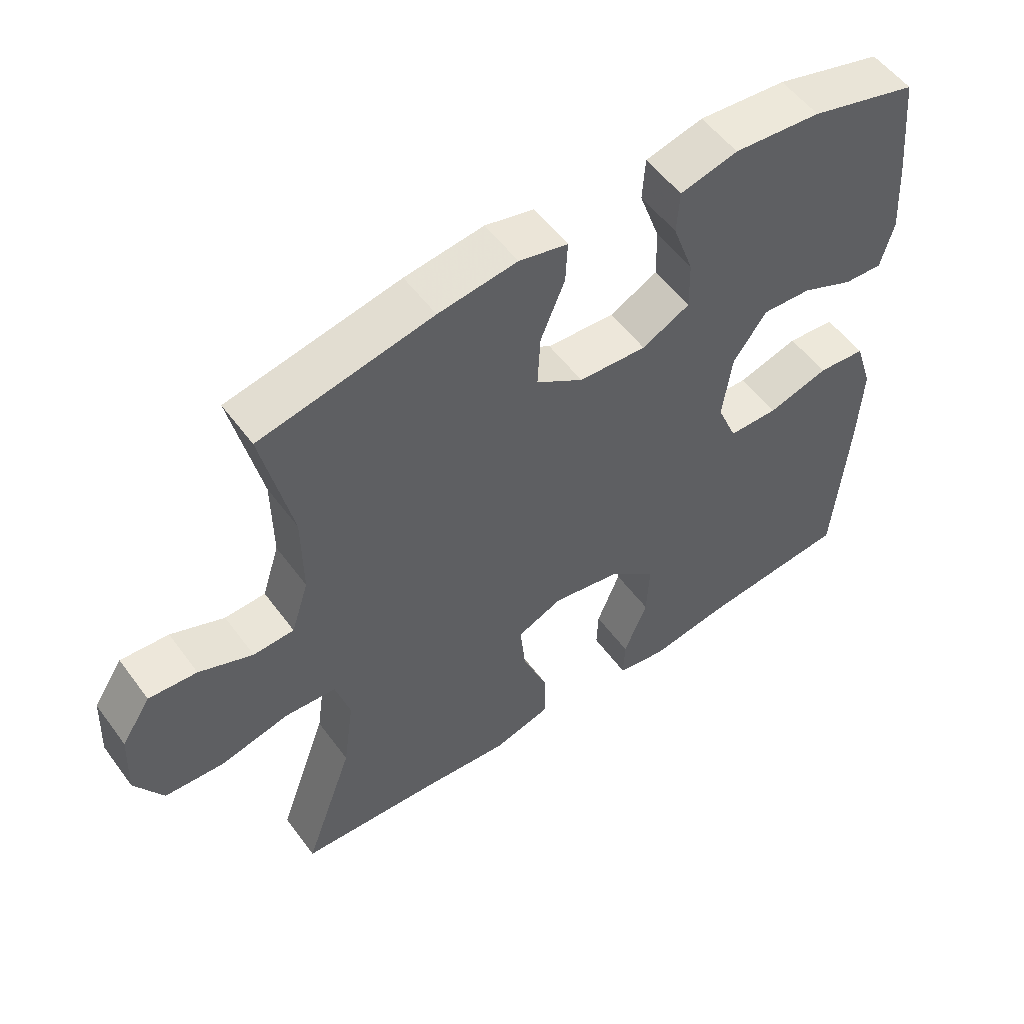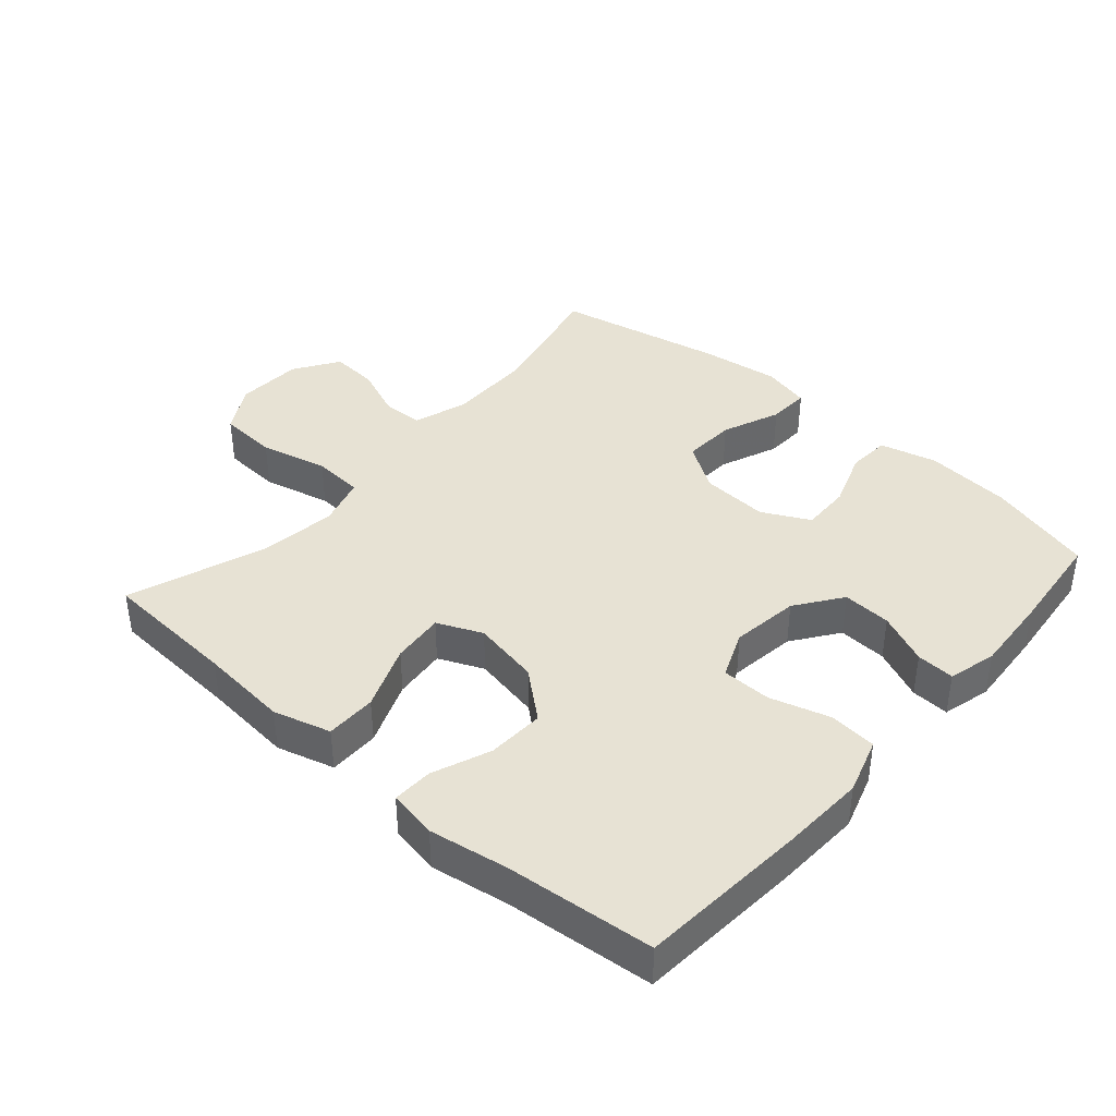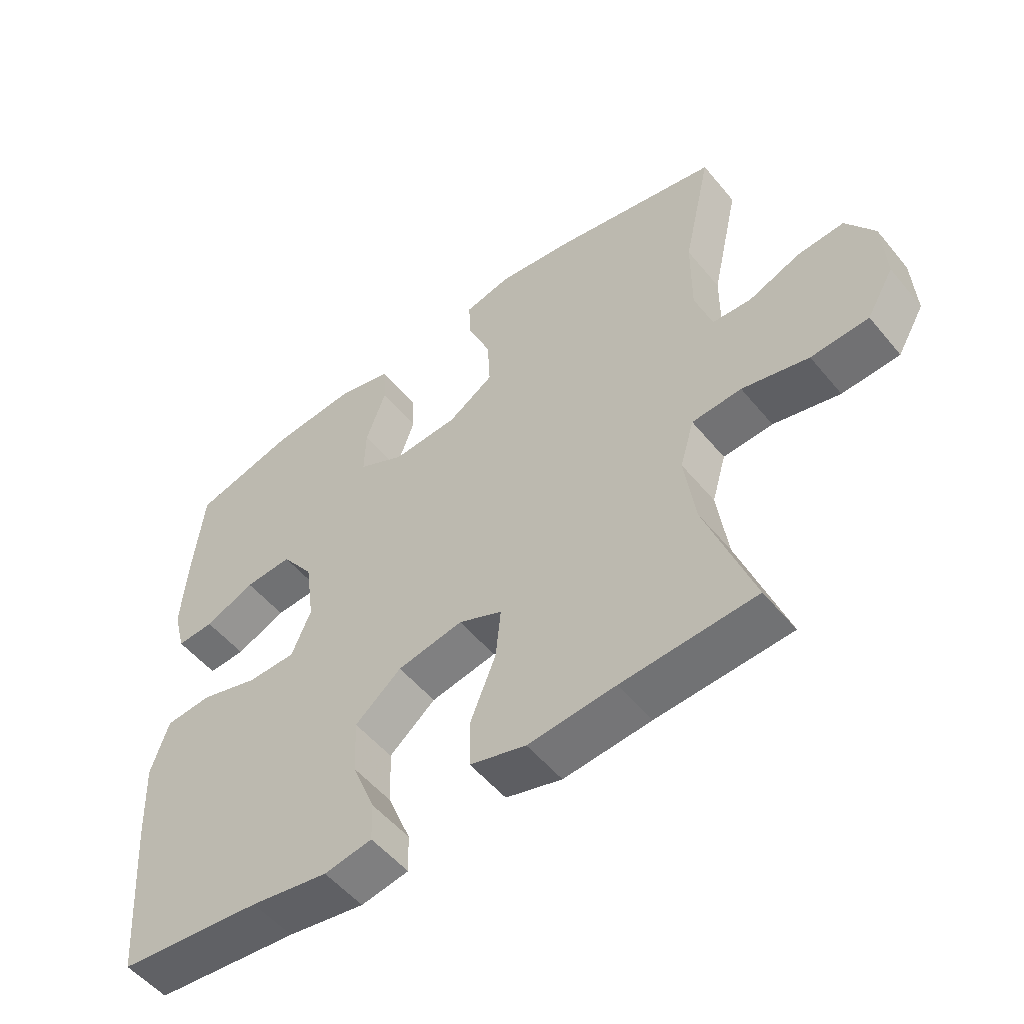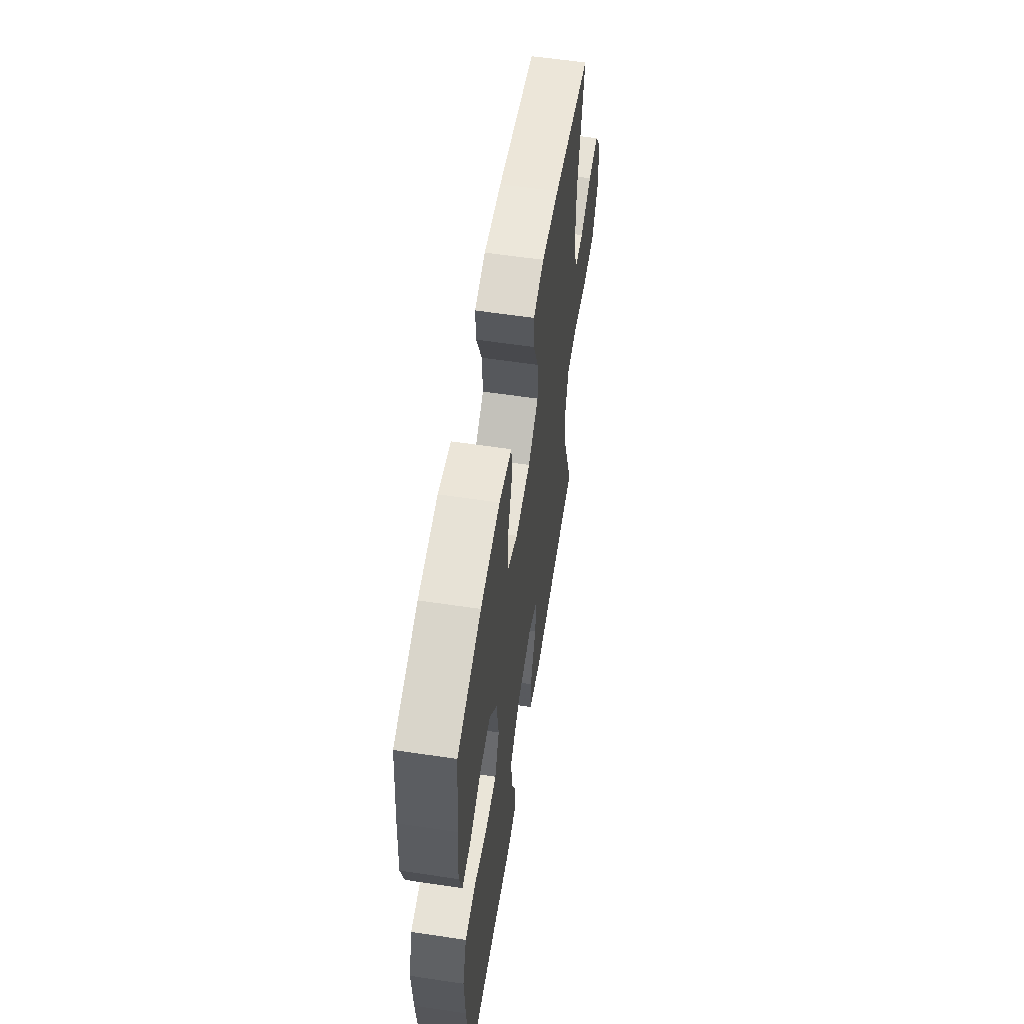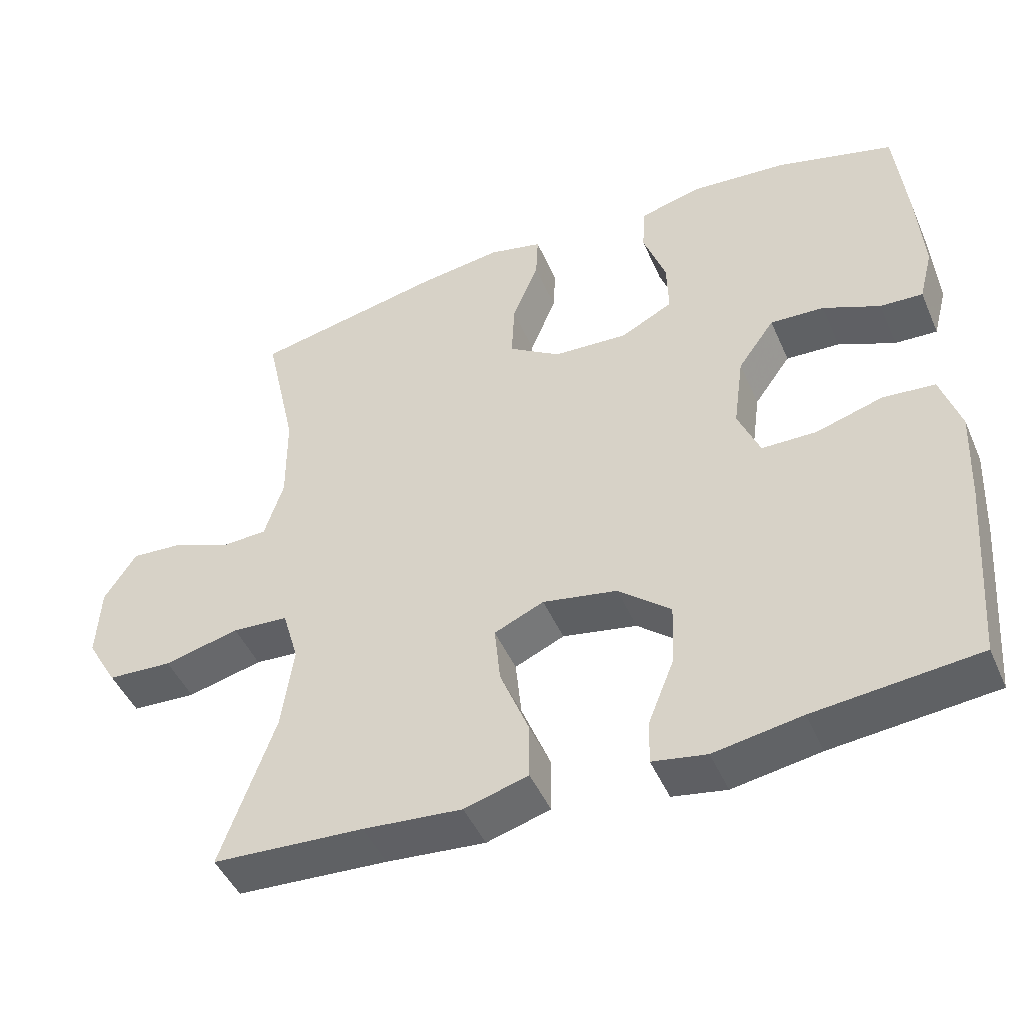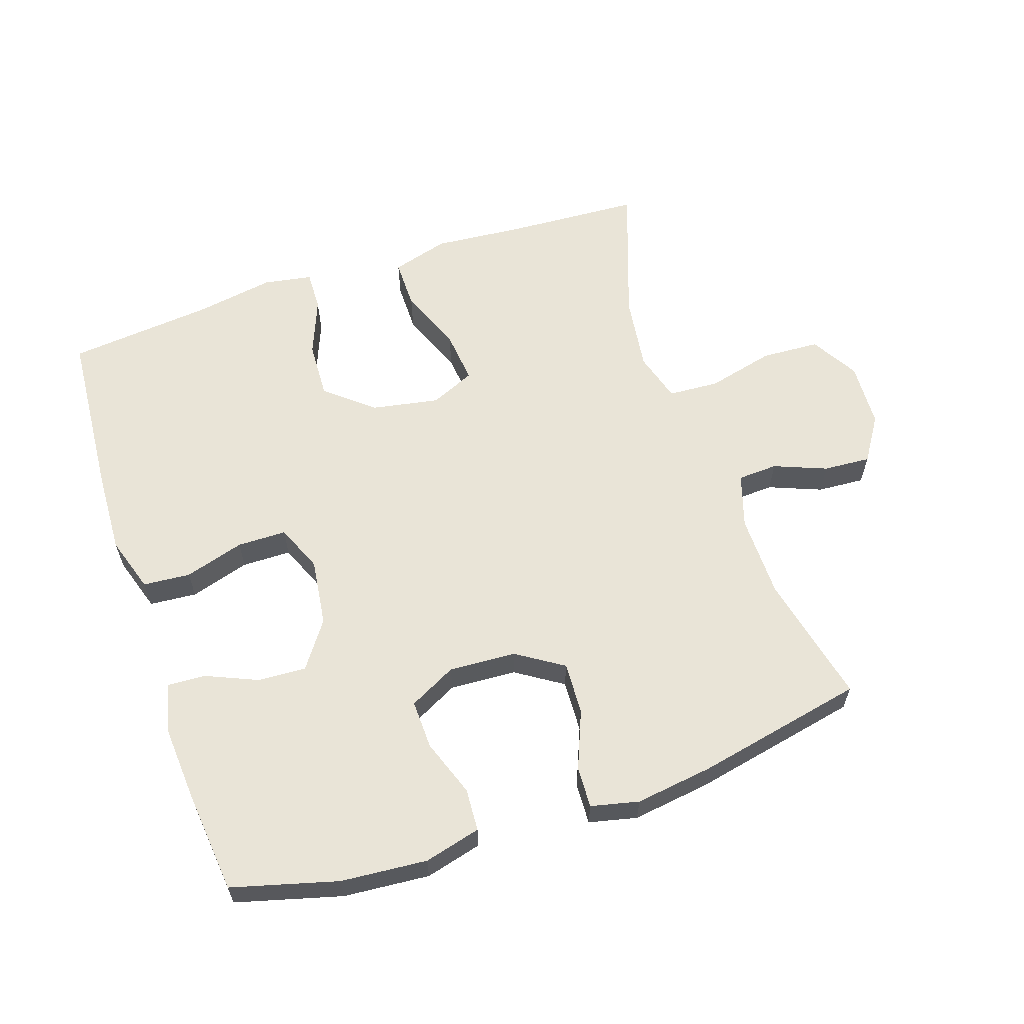
<metadata>
{"format":"obj","ext":"obj","renderer":"f3d","projection":"perspective","resolution":1024,"background":"white","views":[{"elev":54.0,"azim":144.3,"up":"+Z"},{"elev":40.0,"azim":-138.7,"up":"+Y"},{"elev":-53.1,"azim":38.5,"up":"+Z"},{"elev":58.6,"azim":-81.2,"up":"+Z"},{"elev":-46.6,"azim":-157.1,"up":"+Z"},{"elev":60.8,"azim":-18.7,"up":"+Y"}]}
</metadata>
<code>
v 0.5 0.07 -0.5
v 0.293 0.07 -0.512
v 0.158 0.07 -0.524
v 0.071 0.07 -0.499
v 0.071 0.07 -0.422
v 0.11 0.07 -0.324
v 0.118 0.07 -0.244
v 0.05 0.07 -0.214
v -0.052 0.07 -0.233
v -0.124 0.07 -0.293
v -0.12 0.07 -0.38
v -0.085 0.07 -0.468
v -0.083 0.07 -0.529
v -0.157 0.07 -0.542
v -0.277 0.07 -0.522
v -0.5 0.07 -0.5
v -0.52 0.07 -0.245
v -0.526 0.07 -0.116
v -0.499 0.07 -0.031
v -0.427 0.07 -0.025
v -0.336 0.07 -0.052
v -0.261 0.07 -0.051
v -0.231 0.07 0.021
v -0.245 0.07 0.124
v -0.295 0.07 0.194
v -0.369 0.07 0.19
v -0.447 0.07 0.156
v -0.505 0.07 0.153
v -0.524 0.07 0.226
v -0.516 0.07 0.343
v -0.5 0.07 0.5
v -0.339 0.07 0.544
v -0.208 0.07 0.555
v -0.122 0.07 0.533
v -0.118 0.07 0.468
v -0.149 0.07 0.381
v -0.151 0.07 0.306
v -0.079 0.07 0.269
v 0.023 0.07 0.275
v 0.094 0.07 0.321
v 0.09 0.07 0.401
v 0.054 0.07 0.489
v 0.051 0.07 0.552
v 0.124 0.07 0.569
v 0.242 0.07 0.553
v 0.5 0.07 0.5
v 0.456 0.07 0.301
v 0.455 0.07 0.174
v 0.481 0.07 0.092
v 0.542 0.07 0.089
v 0.622 0.07 0.121
v 0.694 0.07 0.126
v 0.738 0.07 0.058
v 0.743 0.07 -0.042
v 0.701 0.07 -0.114
v 0.612 0.07 -0.119
v 0.509 0.07 -0.094
v 0.432 0.07 -0.099
v 0.41 0.07 -0.175
v 0.426 0.07 -0.291
v 0.5 0 -0.5
v 0.293 0 -0.512
v 0.158 0 -0.524
v 0.071 0 -0.499
v 0.071 0 -0.422
v 0.11 0 -0.324
v 0.118 0 -0.244
v 0.05 0 -0.214
v -0.052 0 -0.233
v -0.124 0 -0.293
v -0.12 0 -0.38
v -0.085 0 -0.468
v -0.083 0 -0.529
v -0.157 0 -0.542
v -0.277 0 -0.522
v -0.5 0 -0.5
v -0.52 0 -0.245
v -0.526 0 -0.116
v -0.499 0 -0.031
v -0.427 0 -0.025
v -0.336 0 -0.052
v -0.261 0 -0.051
v -0.231 0 0.021
v -0.245 0 0.124
v -0.295 0 0.194
v -0.369 0 0.19
v -0.447 0 0.156
v -0.505 0 0.153
v -0.524 0 0.226
v -0.516 0 0.343
v -0.5 0 0.5
v -0.339 0 0.544
v -0.208 0 0.555
v -0.122 0 0.533
v -0.118 0 0.468
v -0.149 0 0.381
v -0.151 0 0.306
v -0.079 0 0.269
v 0.023 0 0.275
v 0.094 0 0.321
v 0.09 0 0.401
v 0.054 0 0.489
v 0.051 0 0.552
v 0.124 0 0.569
v 0.242 0 0.553
v 0.5 0 0.5
v 0.456 0 0.301
v 0.455 0 0.174
v 0.481 0 0.092
v 0.542 0 0.089
v 0.622 0 0.121
v 0.694 0 0.126
v 0.738 0 0.058
v 0.743 0 -0.042
v 0.701 0 -0.114
v 0.612 0 -0.119
v 0.509 0 -0.094
v 0.432 0 -0.099
v 0.41 0 -0.175
v 0.426 0 -0.291
f 54 55 56 57
f 54 57 58
f 53 54 58
f 50 51 52 53
f 49 50 53 58
f 48 49 58 59
f 44 45 46 47
f 44 47 48 59
f 41 42 43 44
f 40 41 44 59
f 33 34 35 36
f 33 36 37
f 32 33 37
f 31 32 37
f 30 31 37
f 29 30 37 38
f 26 27 28 29
f 25 26 29 38
f 18 19 20 21
f 18 21 22
f 15 16 17 18
f 15 18 22
f 14 15 22 23
f 11 12 13 14
f 10 11 14 23
f 3 4 5 6
f 2 3 6 7
f 60 1 2 7
f 39 40 59 60
f 39 60 7 8
f 24 25 38 39
f 24 39 8 9
f 9 10 23 24
f 117 116 115 114
f 118 117 114
f 118 114 113
f 113 112 111 110
f 118 113 110 109
f 119 118 109 108
f 107 106 105 104
f 119 108 107 104
f 104 103 102 101
f 119 104 101 100
f 96 95 94 93
f 97 96 93
f 97 93 92
f 97 92 91
f 97 91 90
f 98 97 90 89
f 89 88 87 86
f 98 89 86 85
f 81 80 79 78
f 82 81 78
f 78 77 76 75
f 82 78 75
f 83 82 75 74
f 74 73 72 71
f 83 74 71 70
f 66 65 64 63
f 67 66 63 62
f 67 62 61 120
f 120 119 100 99
f 68 67 120 99
f 99 98 85 84
f 69 68 99 84
f 84 83 70 69
f 1 61 62 2
f 2 62 63 3
f 3 63 64 4
f 4 64 65 5
f 5 65 66 6
f 6 66 67 7
f 7 67 68 8
f 8 68 69 9
f 9 69 70 10
f 10 70 71 11
f 11 71 72 12
f 12 72 73 13
f 13 73 74 14
f 14 74 75 15
f 15 75 76 16
f 16 76 77 17
f 17 77 78 18
f 18 78 79 19
f 19 79 80 20
f 20 80 81 21
f 21 81 82 22
f 22 82 83 23
f 23 83 84 24
f 24 84 85 25
f 25 85 86 26
f 26 86 87 27
f 27 87 88 28
f 28 88 89 29
f 29 89 90 30
f 30 90 91 31
f 31 91 92 32
f 32 92 93 33
f 33 93 94 34
f 34 94 95 35
f 35 95 96 36
f 36 96 97 37
f 37 97 98 38
f 38 98 99 39
f 39 99 100 40
f 40 100 101 41
f 41 101 102 42
f 42 102 103 43
f 43 103 104 44
f 44 104 105 45
f 45 105 106 46
f 46 106 107 47
f 47 107 108 48
f 48 108 109 49
f 49 109 110 50
f 50 110 111 51
f 51 111 112 52
f 52 112 113 53
f 53 113 114 54
f 54 114 115 55
f 55 115 116 56
f 56 116 117 57
f 57 117 118 58
f 58 118 119 59
f 59 119 120 60
f 60 120 61 1

</code>
